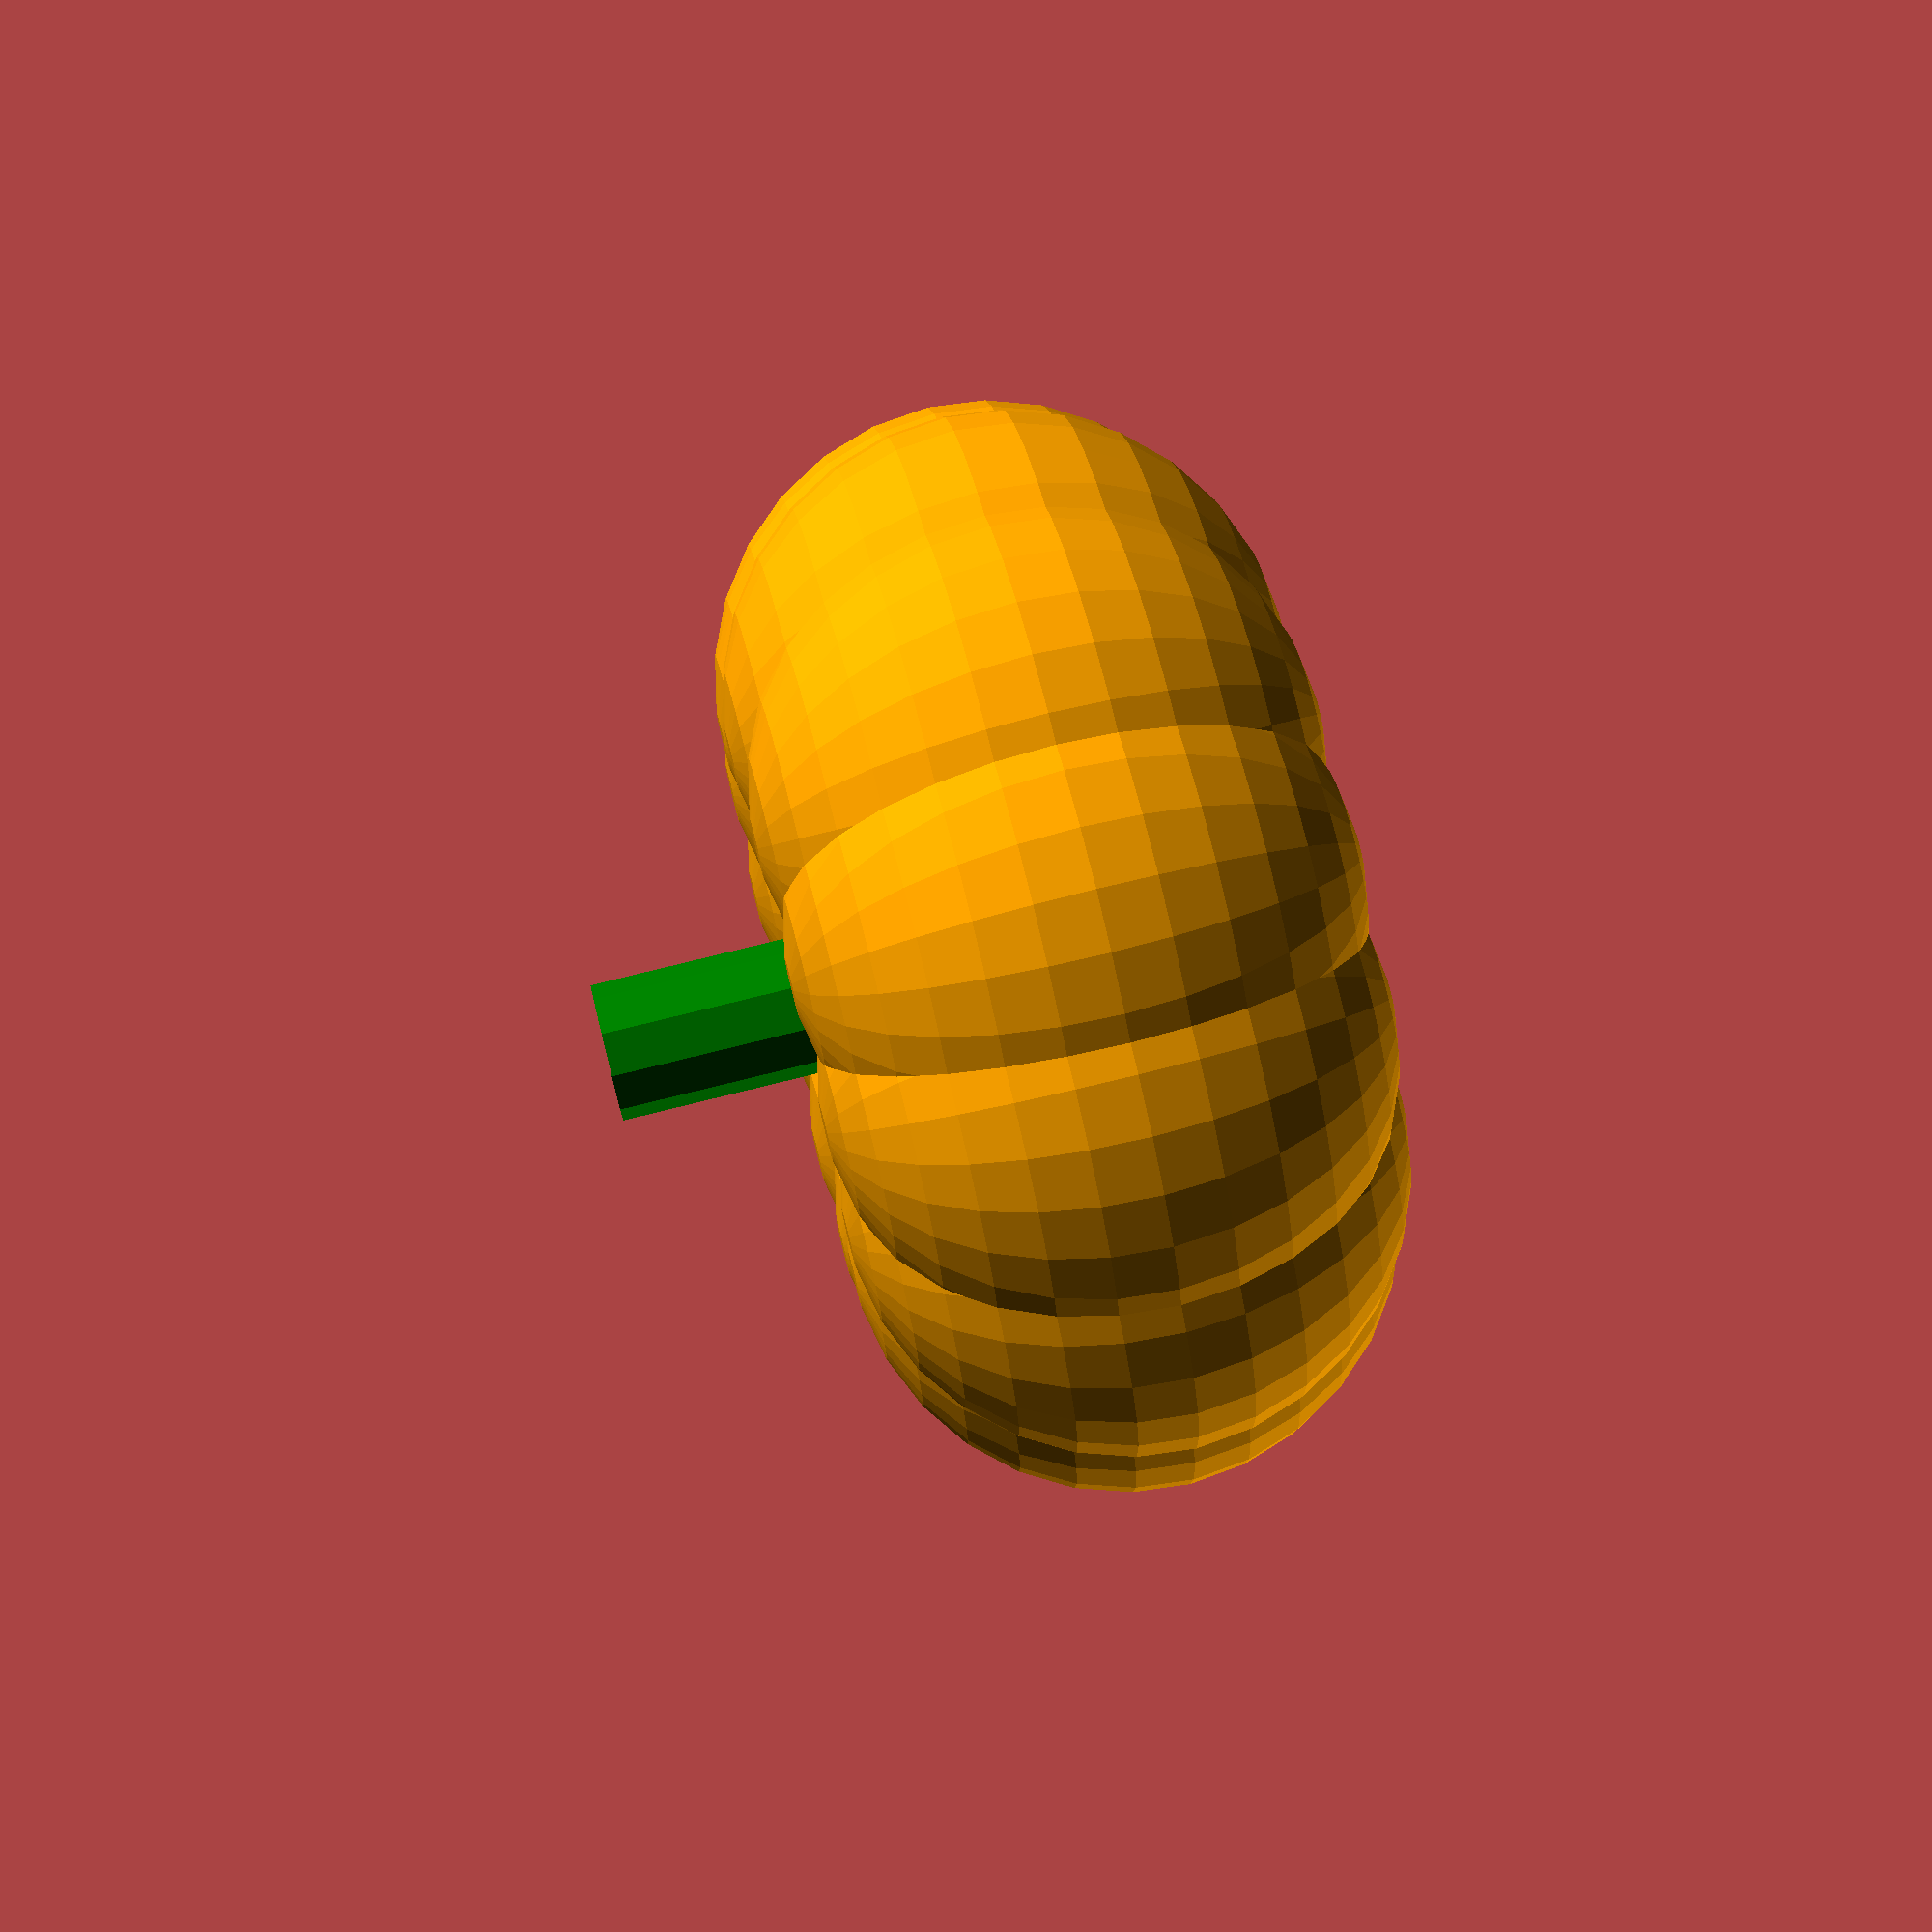
<openscad>
//Pumkin

//How Many "Humps"
Humps = 12;

//Stalk Height
Height = 20;

//Radius Of Each Sphere
Radius = 12;
color("orange")
for(n = [0:1:Humps]){
    rotate([0, 0, n * 360/Humps]){
        translate([Radius,0,0])
        sphere(Radius);
    }
}
color("Green")
cylinder(Height,Radius/4,Radius/4);
</openscad>
<views>
elev=105.4 azim=340.9 roll=104.1 proj=p view=wireframe
</views>
